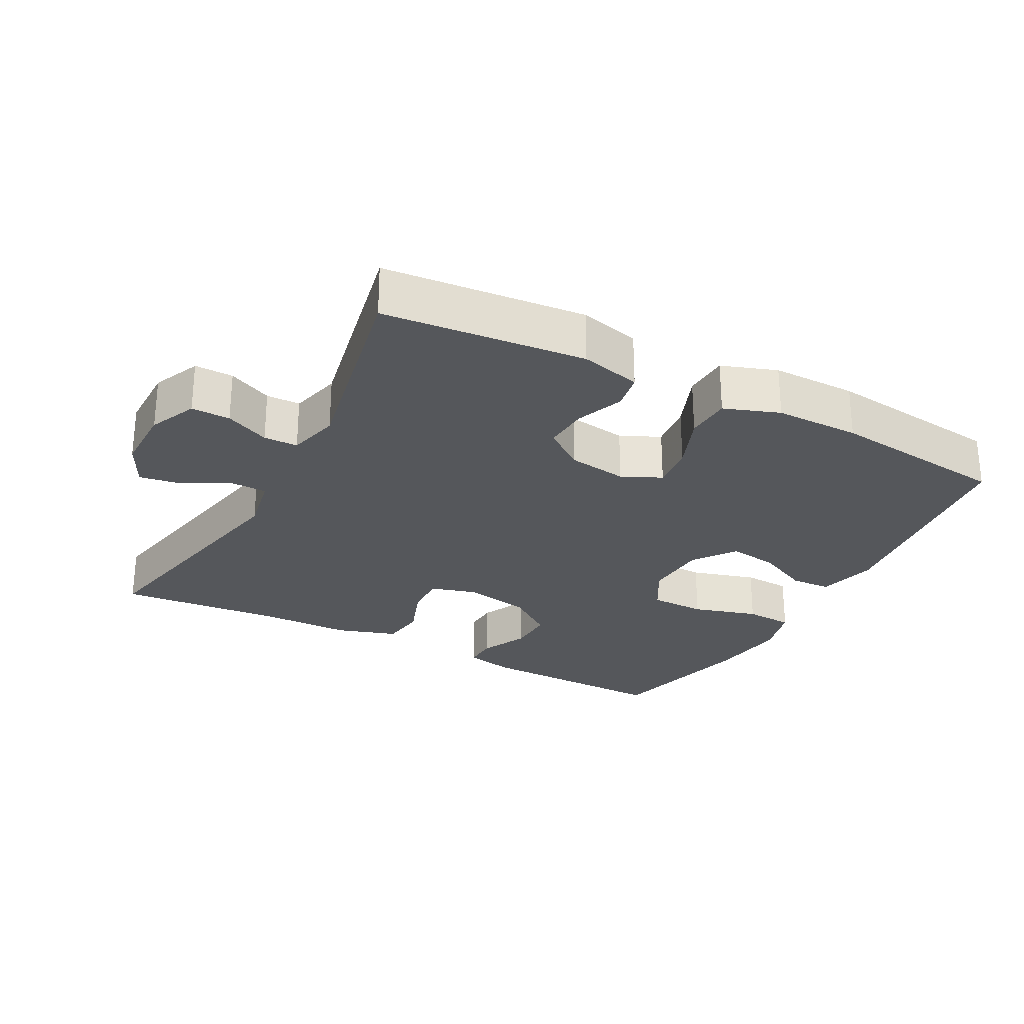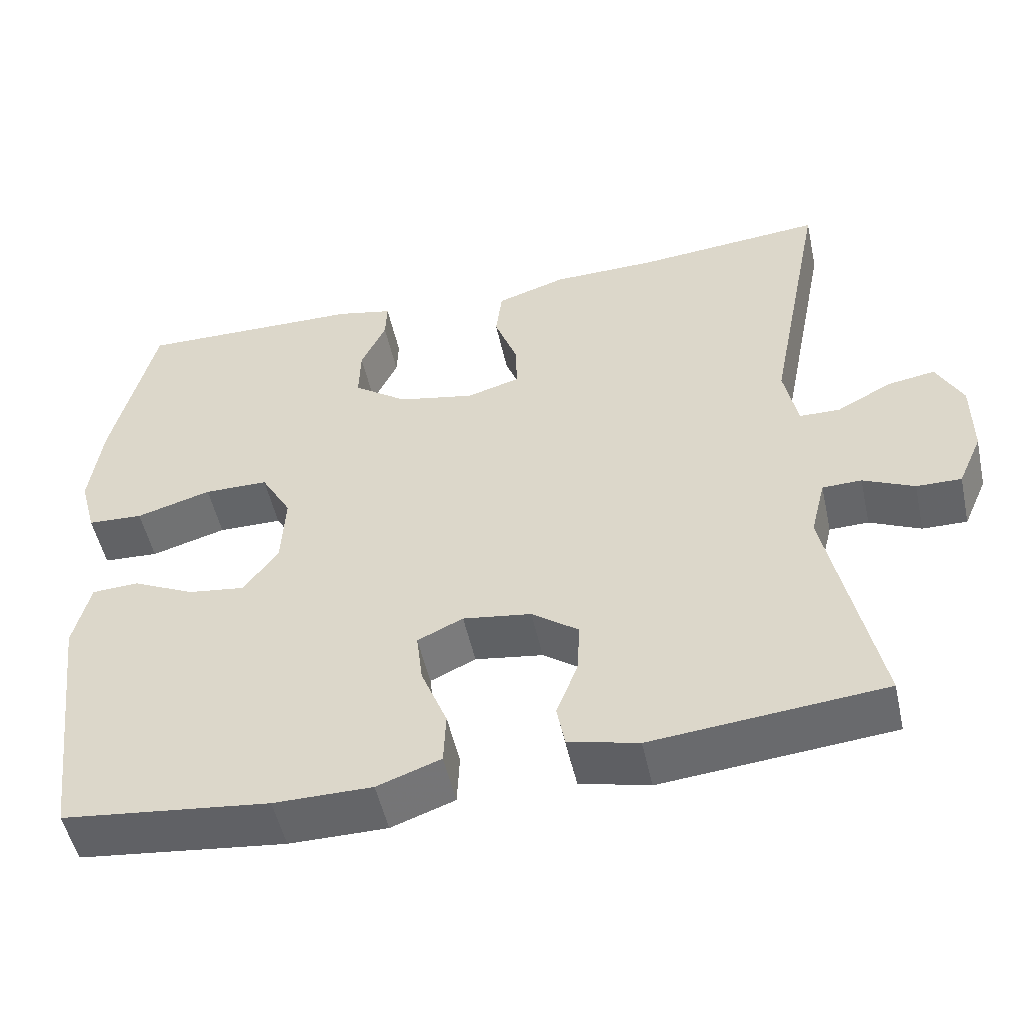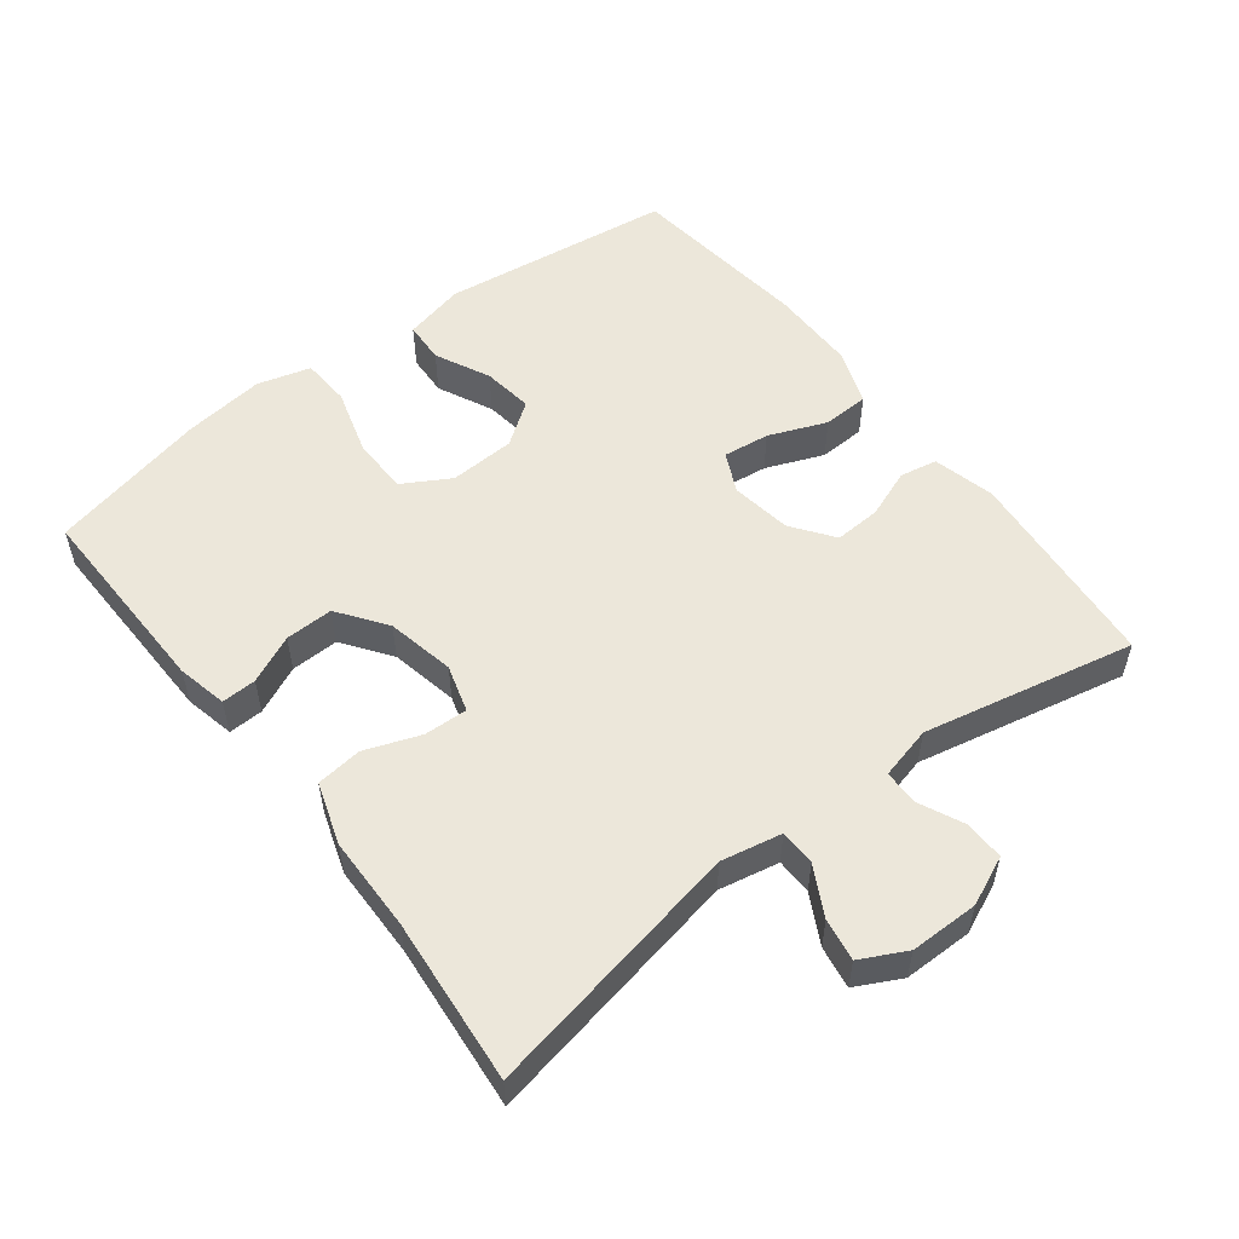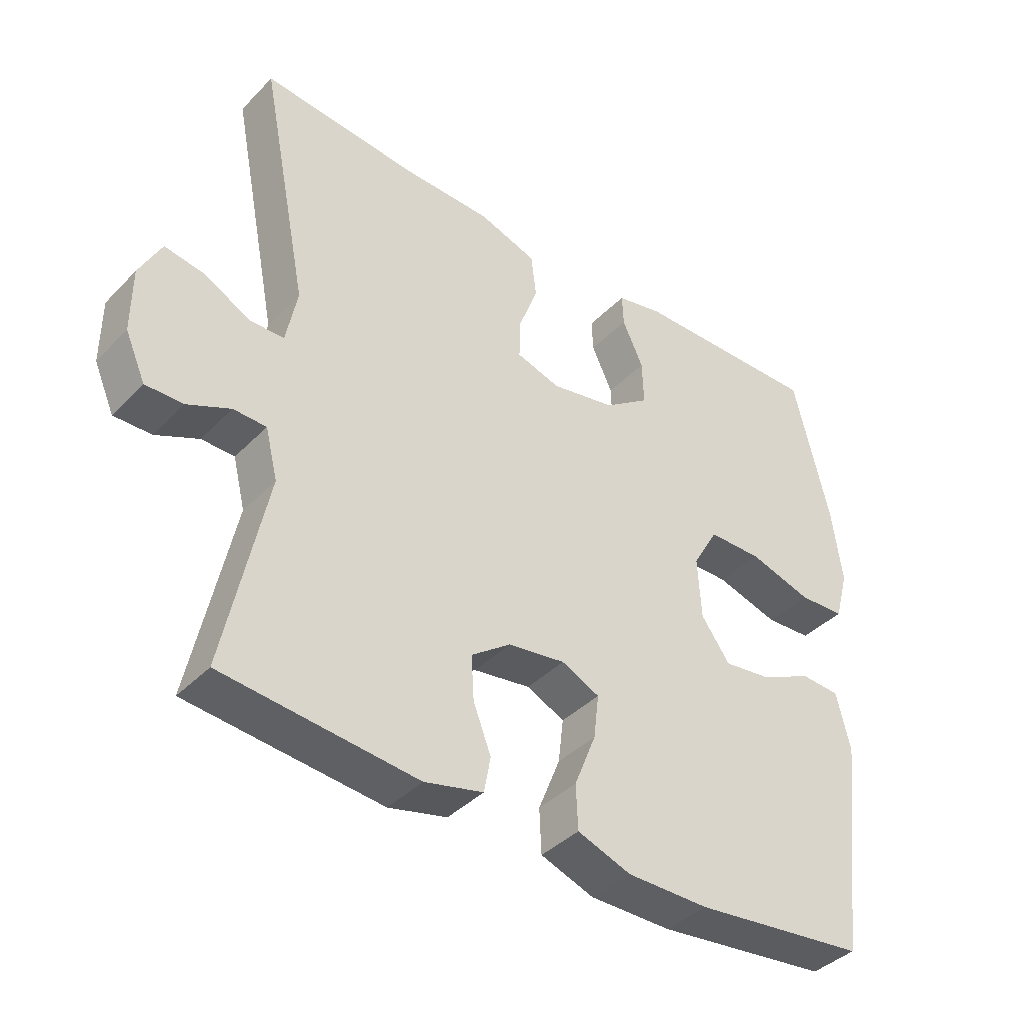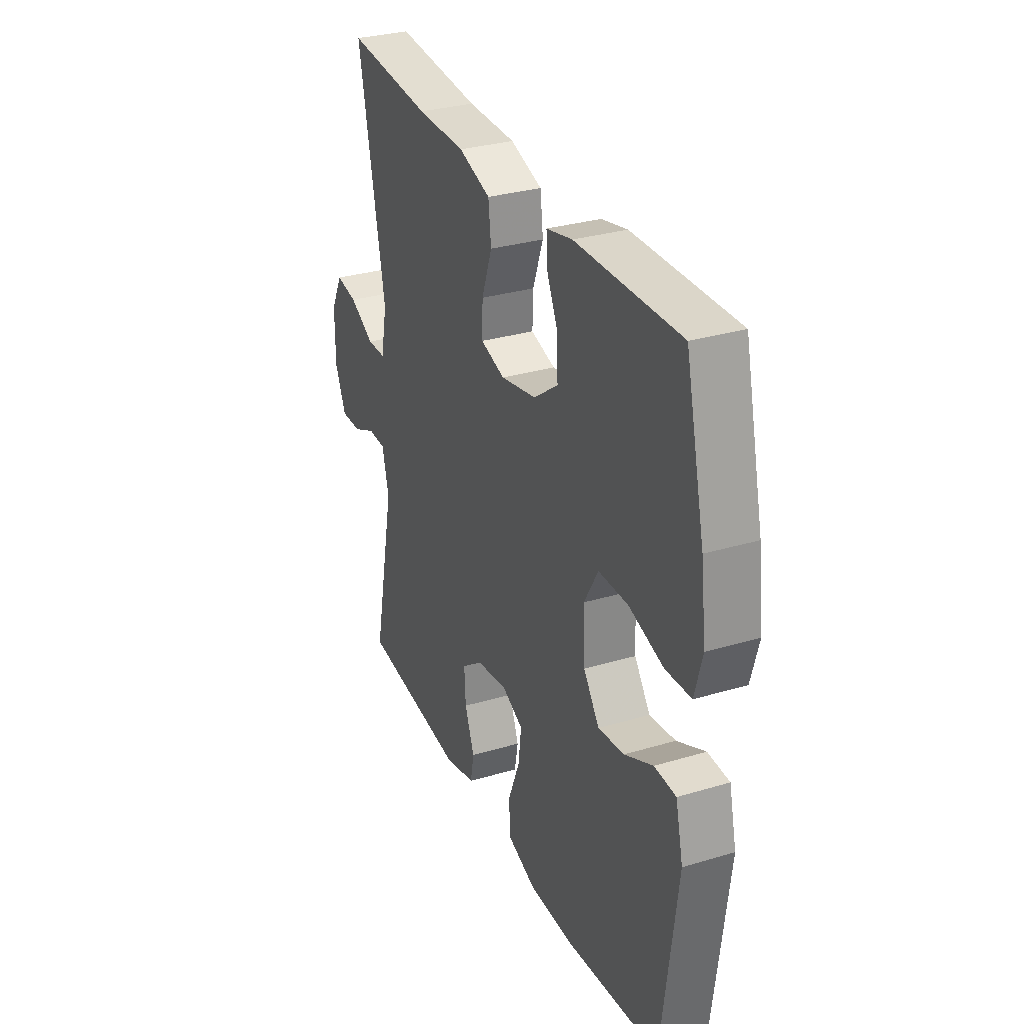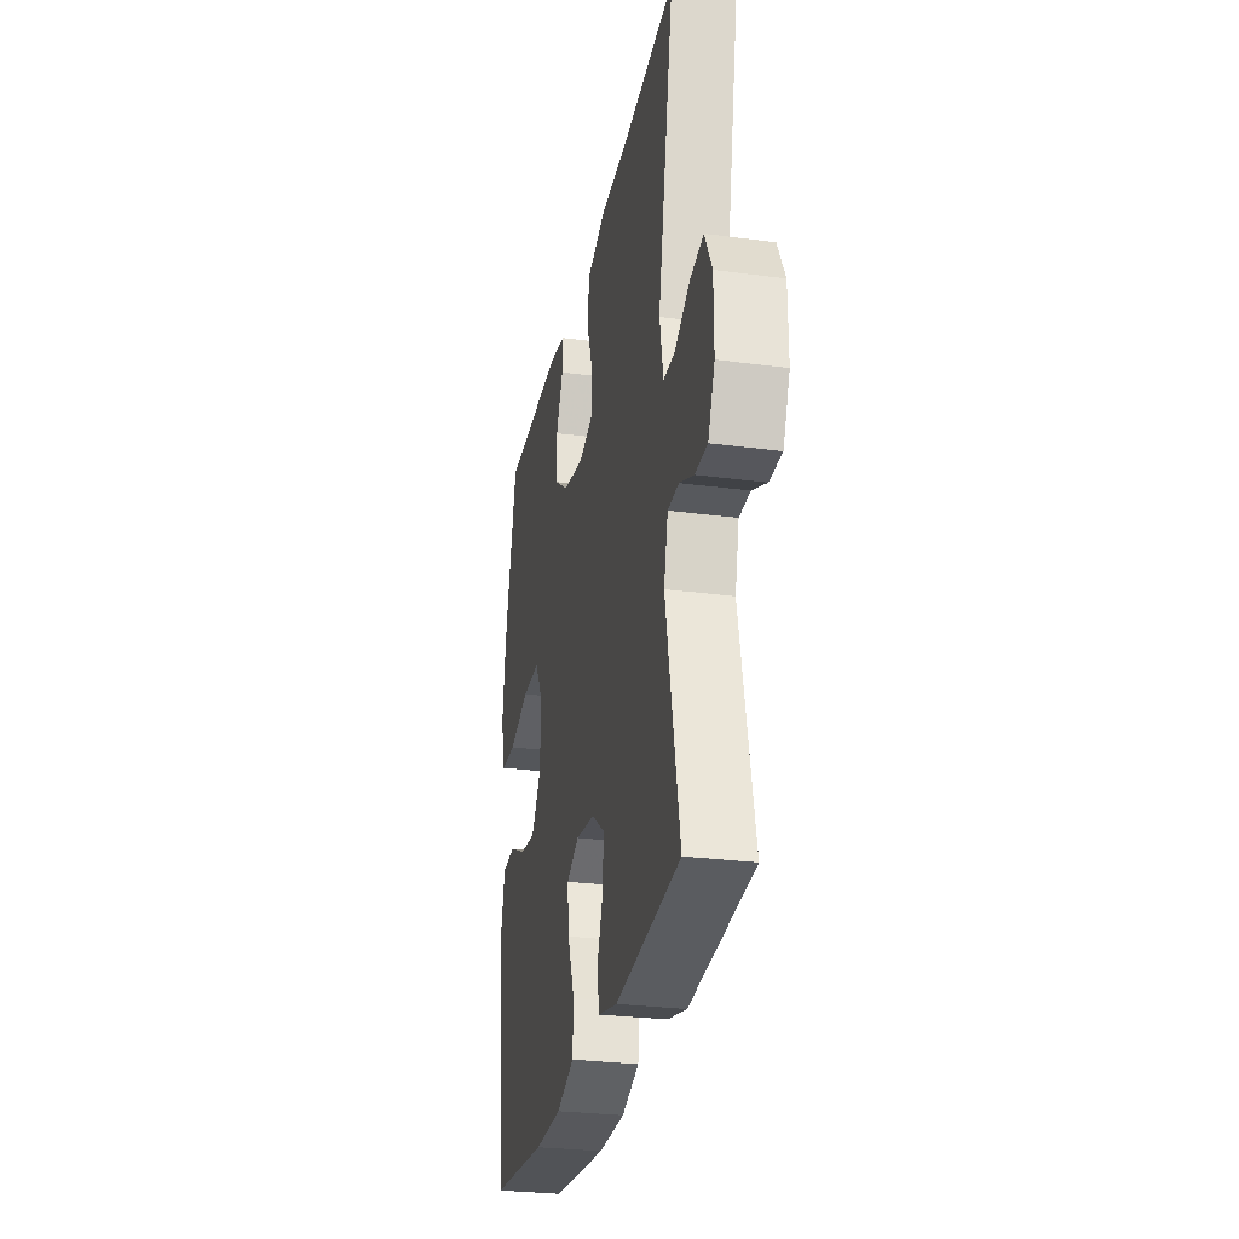
<metadata>
{"format":"obj","ext":"obj","renderer":"f3d","projection":"perspective","resolution":1024,"background":"white","views":[{"elev":-26.7,"azim":151.9,"up":"+Y"},{"elev":-51.6,"azim":12.4,"up":"+Z"},{"elev":53.9,"azim":52.5,"up":"+Y"},{"elev":-39.9,"azim":141.0,"up":"+Z"},{"elev":31.0,"azim":-113.1,"up":"+Z"},{"elev":-28.6,"azim":78.7,"up":"+Z"}]}
</metadata>
<code>
v -0.5 0.07 0.5
v -0.211 0.07 0.494
v -0.139 0.07 0.478
v -0.141 0.07 0.428
v -0.173 0.07 0.359
v -0.175 0.07 0.29
v -0.106 0.07 0.24
v -0.008 0.07 0.22
v 0.06 0.07 0.24
v 0.058 0.07 0.302
v 0.029 0.07 0.382
v 0.037 0.07 0.448
v 0.126 0.07 0.477
v 0.261 0.07 0.479
v 0.5 0.07 0.5
v 0.426 0.07 0.125
v 0.443 0.07 0.038
v 0.495 0.07 0.037
v 0.565 0.07 0.074
v 0.626 0.07 0.084
v 0.659 0.07 0.019
v 0.659 0.07 -0.08
v 0.628 0.07 -0.15
v 0.571 0.07 -0.149
v 0.506 0.07 -0.119
v 0.456 0.07 -0.12
v 0.437 0.07 -0.196
v 0.5 0.07 -0.5
v 0.205 0.07 -0.528
v 0.116 0.07 -0.506
v 0.106 0.07 -0.452
v 0.133 0.07 -0.382
v 0.137 0.07 -0.315
v 0.077 0.07 -0.271
v -0.01 0.07 -0.258
v -0.068 0.07 -0.285
v -0.06 0.07 -0.352
v -0.027 0.07 -0.435
v -0.03 0.07 -0.502
v -0.111 0.07 -0.531
v -0.236 0.07 -0.531
v -0.5 0.07 -0.5
v -0.542 0.07 -0.166
v -0.521 0.07 -0.078
v -0.461 0.07 -0.075
v -0.382 0.07 -0.113
v -0.309 0.07 -0.123
v -0.265 0.07 -0.062
v -0.26 0.07 0.033
v -0.299 0.07 0.101
v -0.381 0.07 0.102
v -0.477 0.07 0.074
v -0.548 0.07 0.078
v -0.569 0.07 0.155
v -0.554 0.07 0.272
v -0.5 0 0.5
v -0.211 0 0.494
v -0.139 0 0.478
v -0.141 0 0.428
v -0.173 0 0.359
v -0.175 0 0.29
v -0.106 0 0.24
v -0.008 0 0.22
v 0.06 0 0.24
v 0.058 0 0.302
v 0.029 0 0.382
v 0.037 0 0.448
v 0.126 0 0.477
v 0.261 0 0.479
v 0.5 0 0.5
v 0.426 0 0.125
v 0.443 0 0.038
v 0.495 0 0.037
v 0.565 0 0.074
v 0.626 0 0.084
v 0.659 0 0.019
v 0.659 0 -0.08
v 0.628 0 -0.15
v 0.571 0 -0.149
v 0.506 0 -0.119
v 0.456 0 -0.12
v 0.437 0 -0.196
v 0.5 0 -0.5
v 0.205 0 -0.528
v 0.116 0 -0.506
v 0.106 0 -0.452
v 0.133 0 -0.382
v 0.137 0 -0.315
v 0.077 0 -0.271
v -0.01 0 -0.258
v -0.068 0 -0.285
v -0.06 0 -0.352
v -0.027 0 -0.435
v -0.03 0 -0.502
v -0.111 0 -0.531
v -0.236 0 -0.531
v -0.5 0 -0.5
v -0.542 0 -0.166
v -0.521 0 -0.078
v -0.461 0 -0.075
v -0.382 0 -0.113
v -0.309 0 -0.123
v -0.265 0 -0.062
v -0.26 0 0.033
v -0.299 0 0.101
v -0.381 0 0.102
v -0.477 0 0.074
v -0.548 0 0.078
v -0.569 0 0.155
v -0.554 0 0.272
f 3 4 5
f 2 3 5
f 1 2 5
f 55 1 5
f 54 55 5
f 53 54 5
f 52 53 5
f 51 52 5
f 50 51 5 6
f 49 50 6 7
f 48 49 7 8
f 47 48 8 9
f 44 45 46
f 43 44 46
f 42 43 46
f 41 42 46
f 40 41 46
f 39 40 46
f 38 39 46
f 37 38 46
f 36 37 46 47
f 35 36 47 9
f 30 31 32
f 29 30 32
f 28 29 32
f 27 28 32
f 26 27 32 33
f 23 24 25
f 22 23 25
f 21 22 25
f 20 21 25
f 19 20 25
f 18 19 25
f 17 18 25 26
f 26 33 34
f 17 26 34
f 16 17 34
f 12 13 14
f 11 12 14
f 10 11 14
f 15 16 34
f 14 15 34
f 10 14 34
f 9 10 34
f 9 34 35
f 60 59 58
f 60 58 57
f 60 57 56
f 60 56 110
f 60 110 109
f 60 109 108
f 60 108 107
f 60 107 106
f 61 60 106 105
f 62 61 105 104
f 63 62 104 103
f 64 63 103 102
f 101 100 99
f 101 99 98
f 101 98 97
f 101 97 96
f 101 96 95
f 101 95 94
f 101 94 93
f 101 93 92
f 102 101 92 91
f 64 102 91 90
f 87 86 85
f 87 85 84
f 87 84 83
f 87 83 82
f 88 87 82 81
f 80 79 78
f 80 78 77
f 80 77 76
f 80 76 75
f 80 75 74
f 80 74 73
f 81 80 73 72
f 89 88 81
f 89 81 72
f 89 72 71
f 69 68 67
f 69 67 66
f 69 66 65
f 89 71 70
f 89 70 69
f 89 69 65
f 89 65 64
f 90 89 64
f 1 56 57 2
f 2 57 58 3
f 3 58 59 4
f 4 59 60 5
f 5 60 61 6
f 6 61 62 7
f 7 62 63 8
f 8 63 64 9
f 9 64 65 10
f 10 65 66 11
f 11 66 67 12
f 12 67 68 13
f 13 68 69 14
f 14 69 70 15
f 15 70 71 16
f 16 71 72 17
f 17 72 73 18
f 18 73 74 19
f 19 74 75 20
f 20 75 76 21
f 21 76 77 22
f 22 77 78 23
f 23 78 79 24
f 24 79 80 25
f 25 80 81 26
f 26 81 82 27
f 27 82 83 28
f 28 83 84 29
f 29 84 85 30
f 30 85 86 31
f 31 86 87 32
f 32 87 88 33
f 33 88 89 34
f 34 89 90 35
f 35 90 91 36
f 36 91 92 37
f 37 92 93 38
f 38 93 94 39
f 39 94 95 40
f 40 95 96 41
f 41 96 97 42
f 42 97 98 43
f 43 98 99 44
f 44 99 100 45
f 45 100 101 46
f 46 101 102 47
f 47 102 103 48
f 48 103 104 49
f 49 104 105 50
f 50 105 106 51
f 51 106 107 52
f 52 107 108 53
f 53 108 109 54
f 54 109 110 55
f 55 110 56 1

</code>
